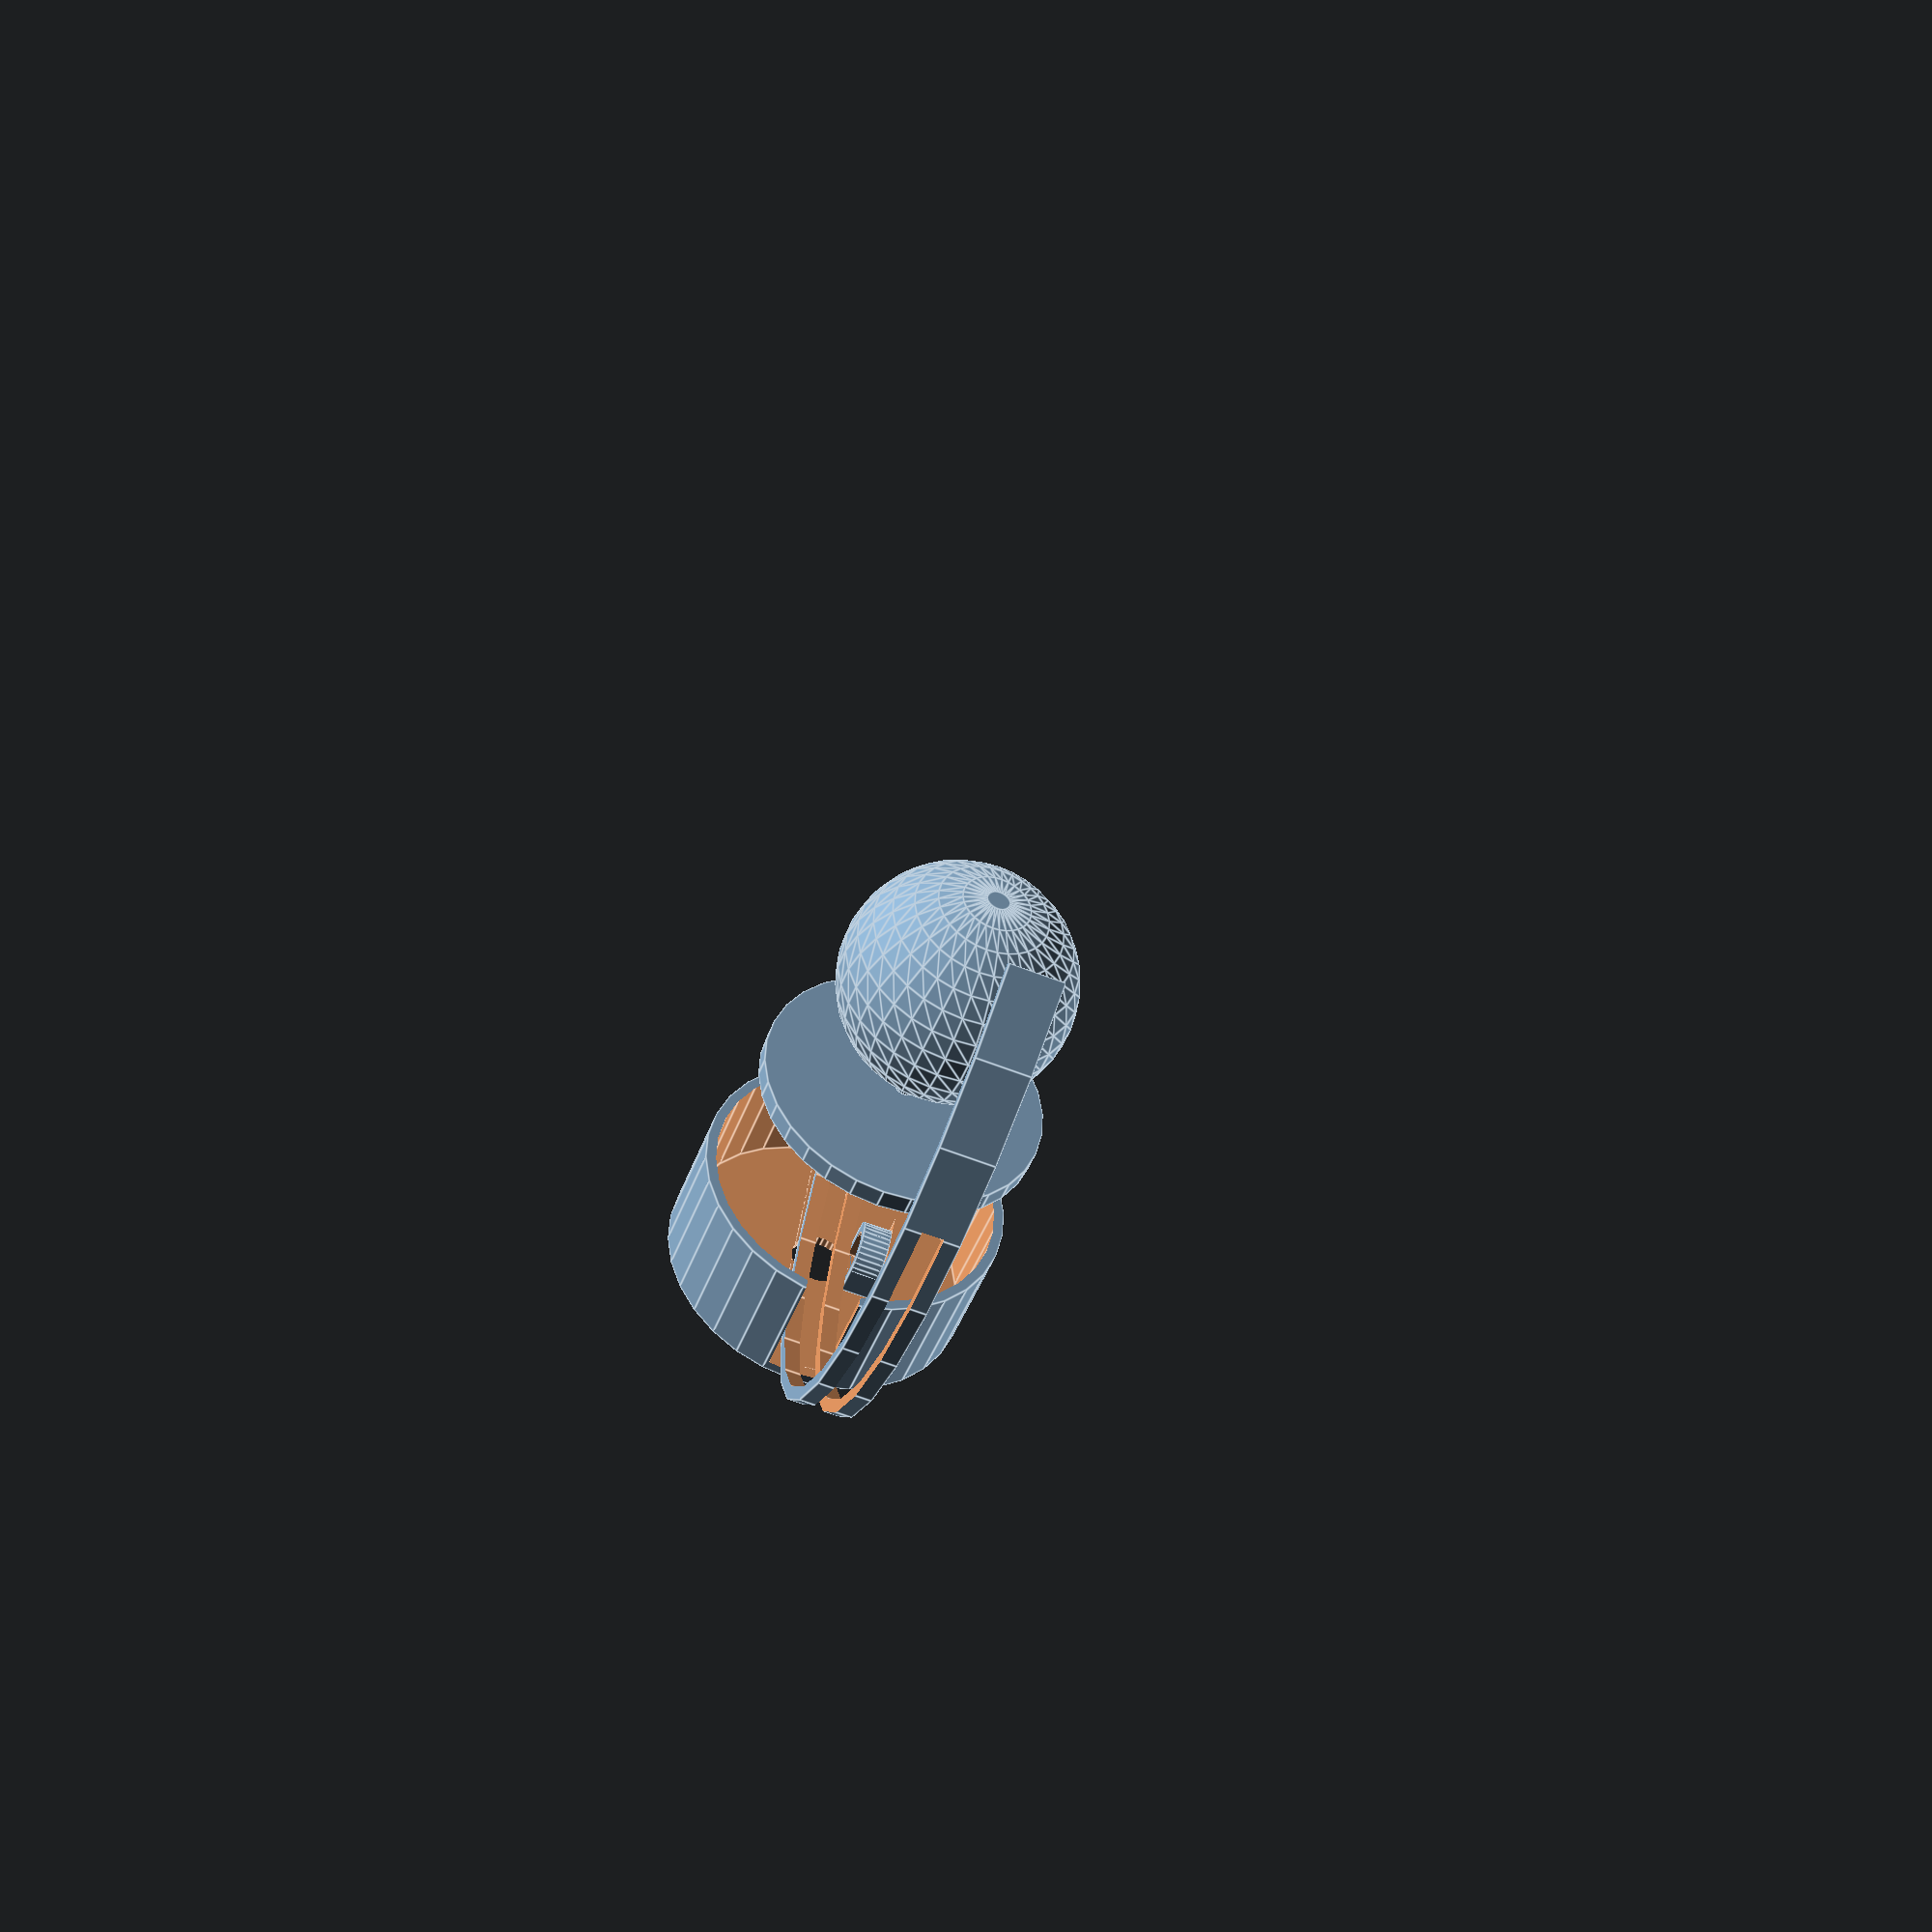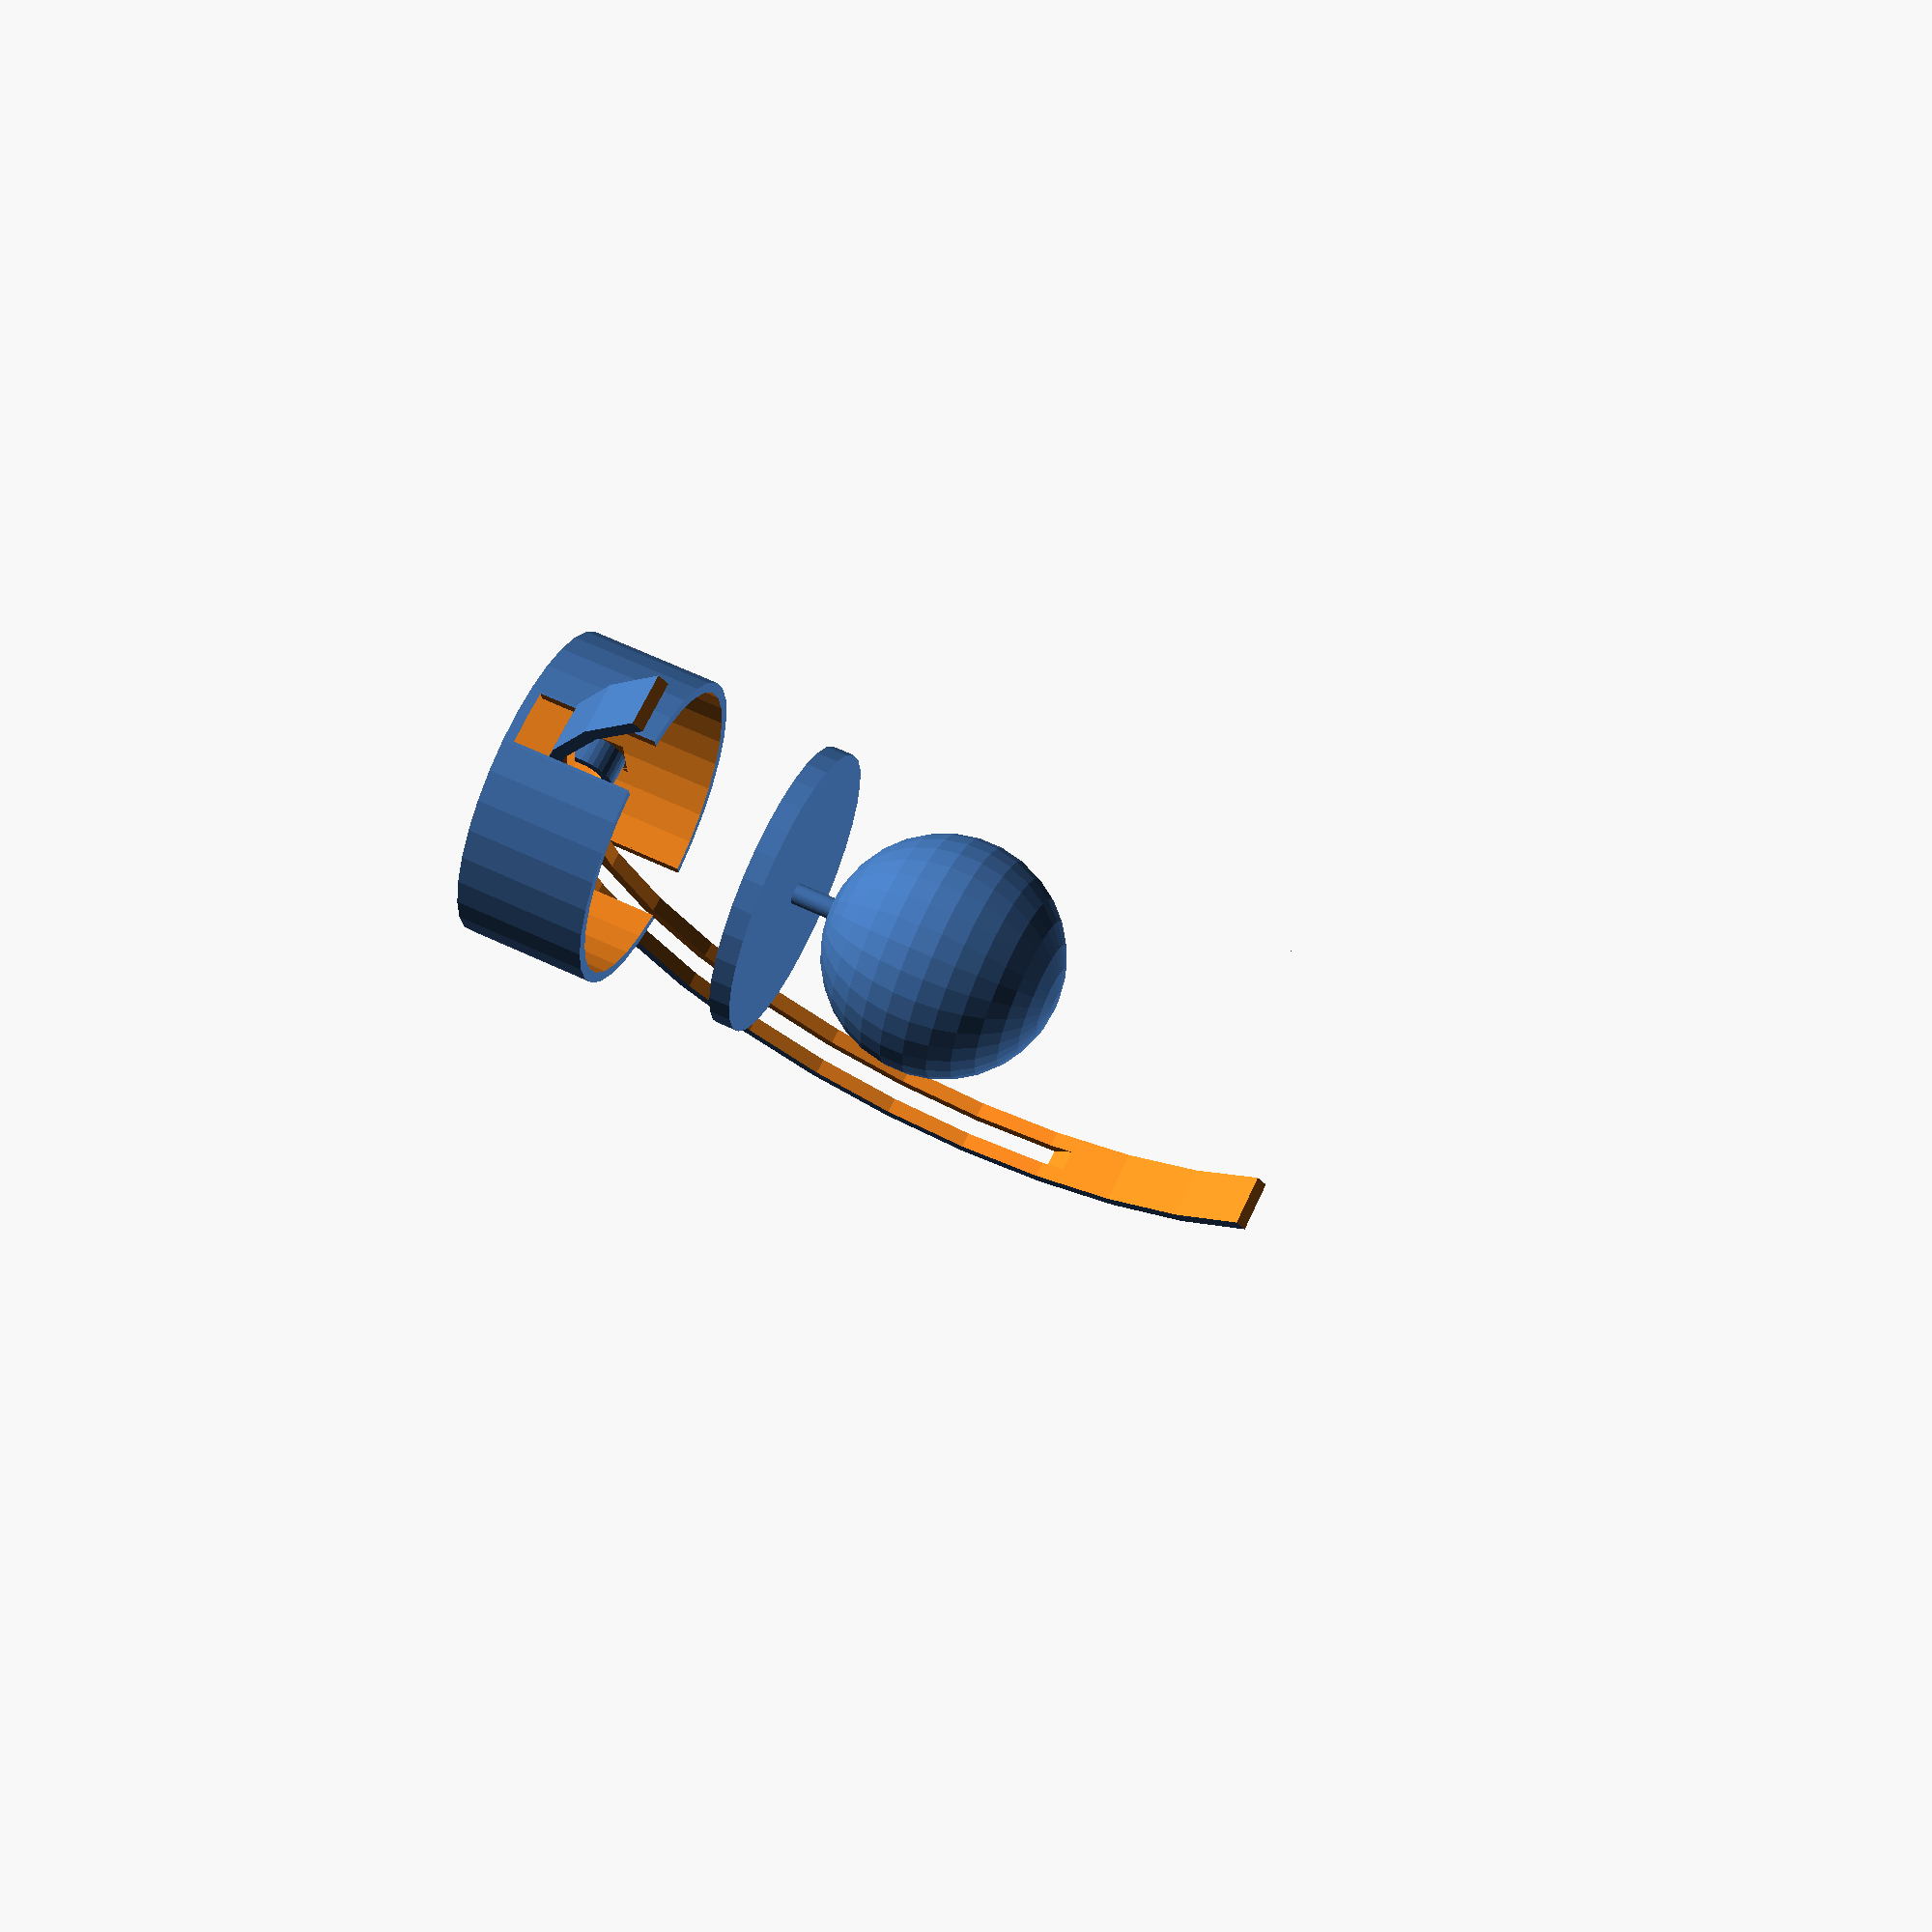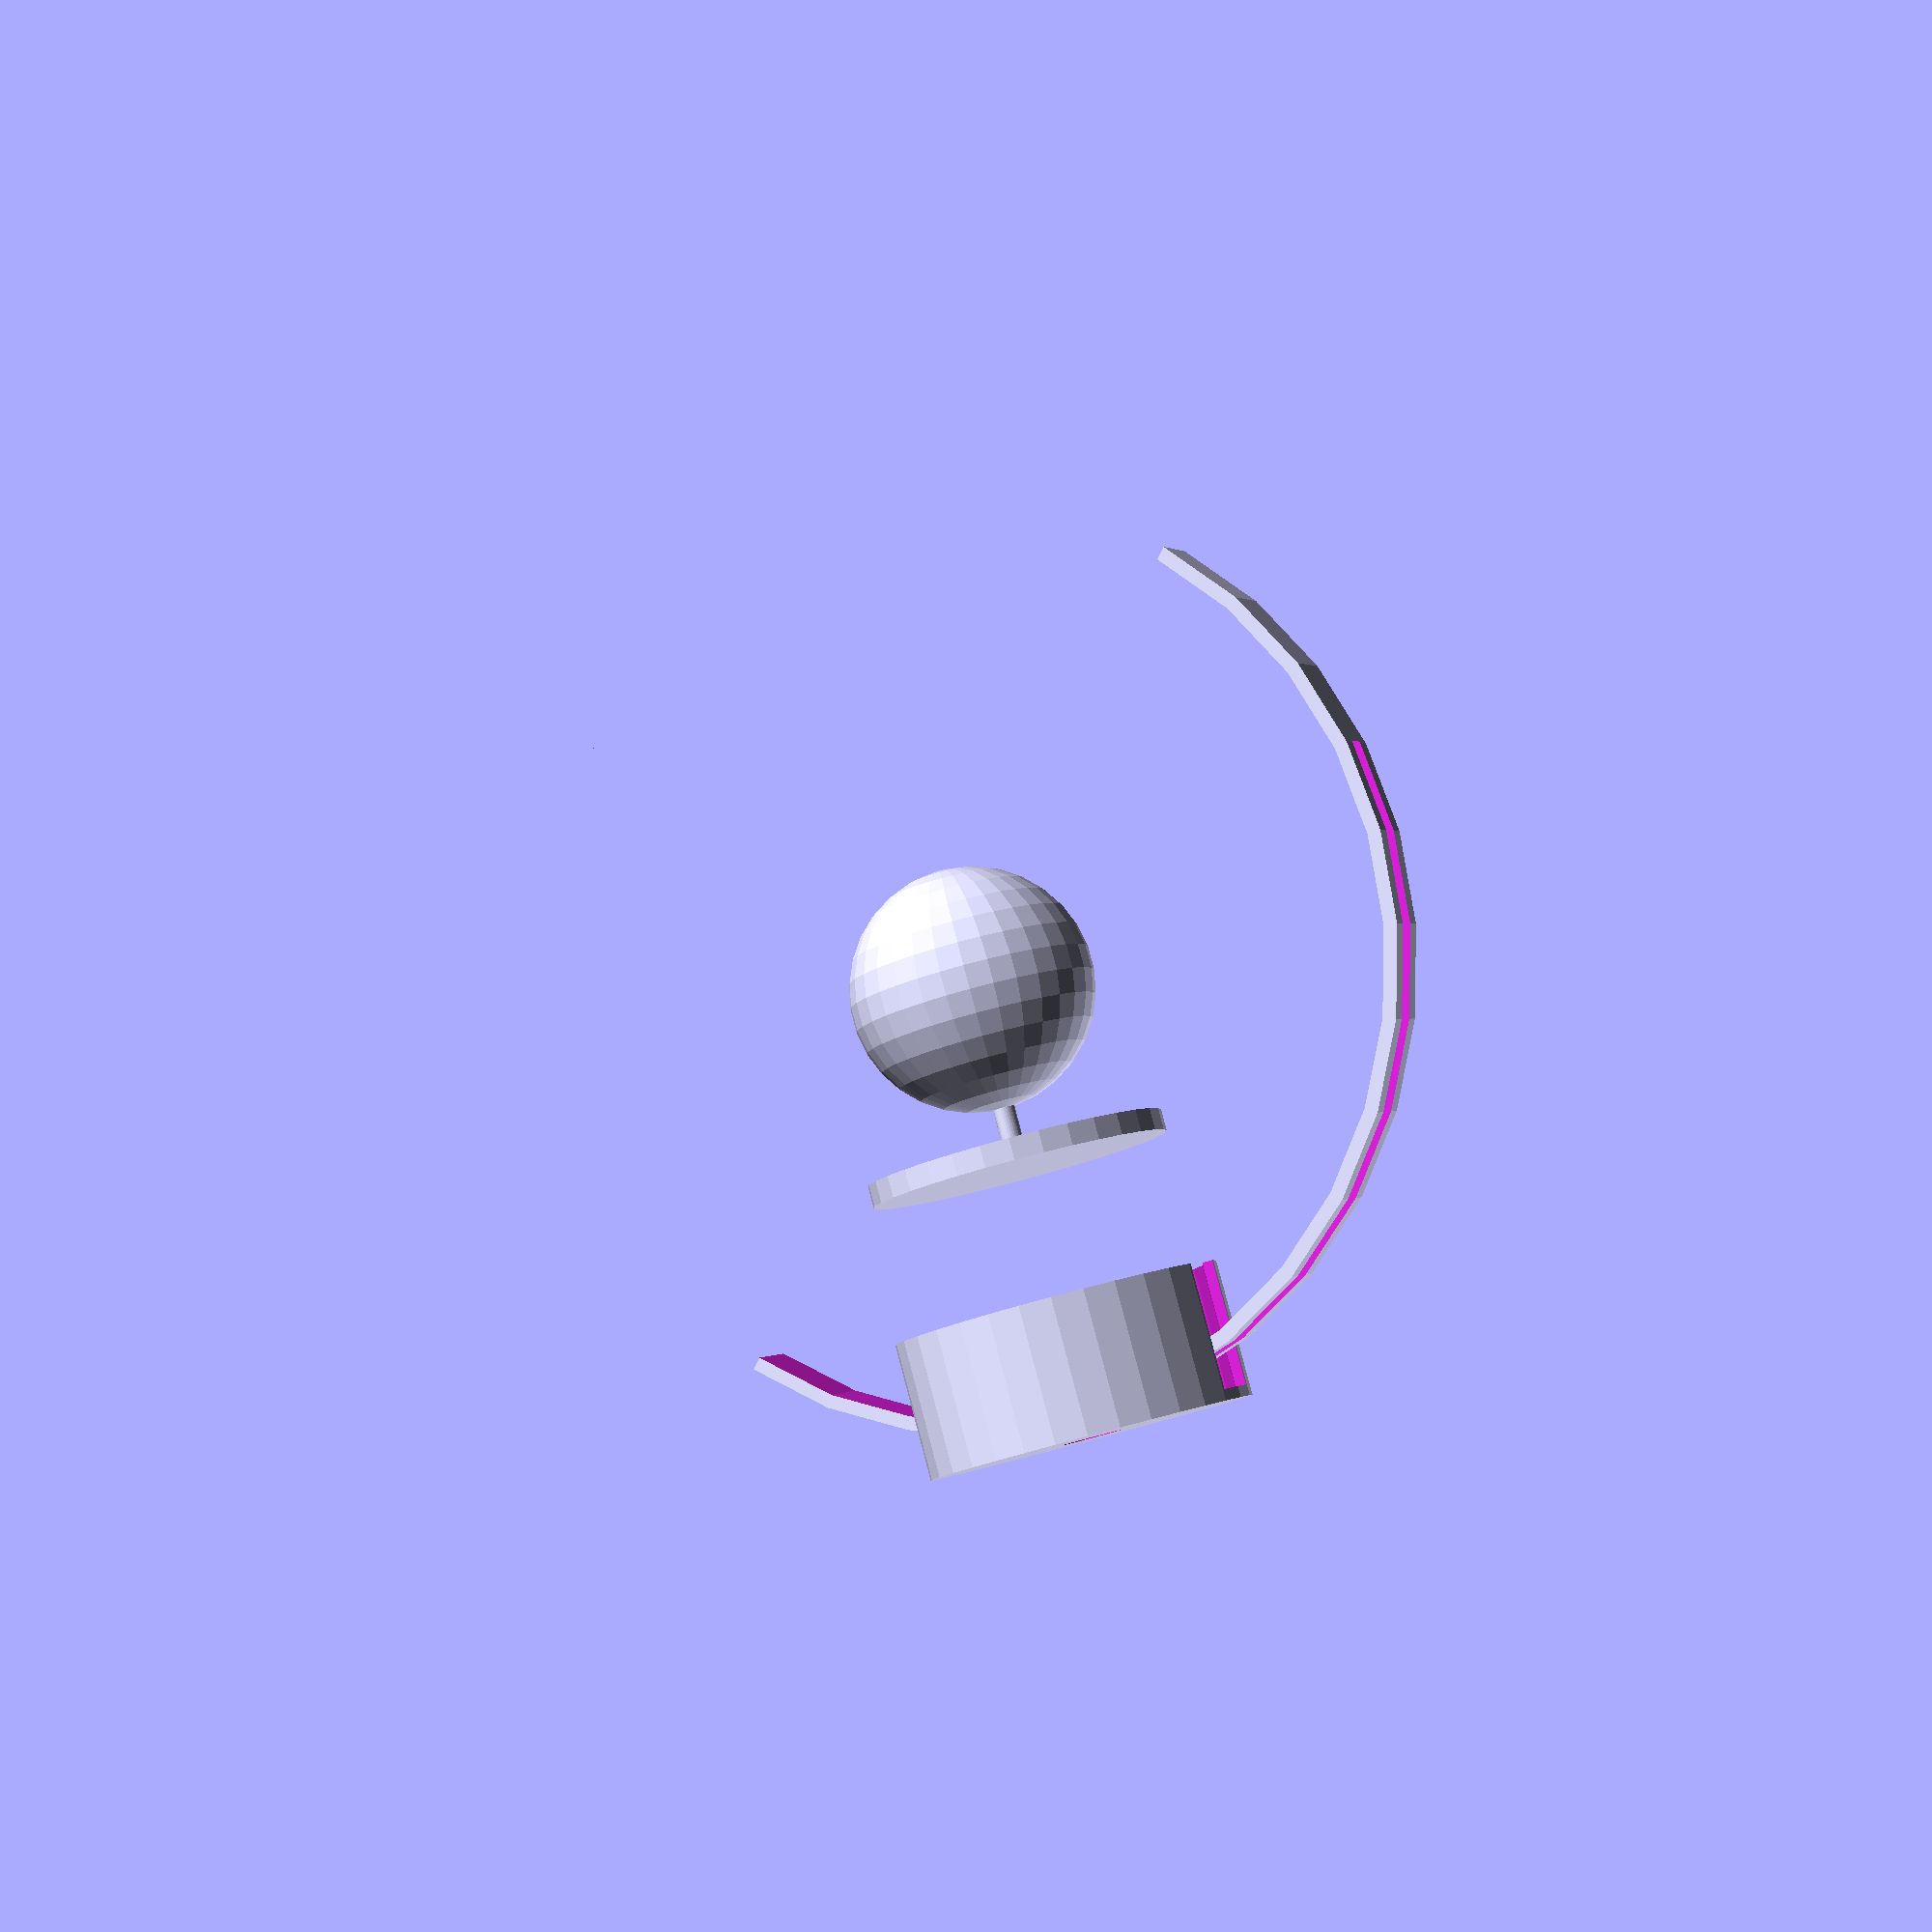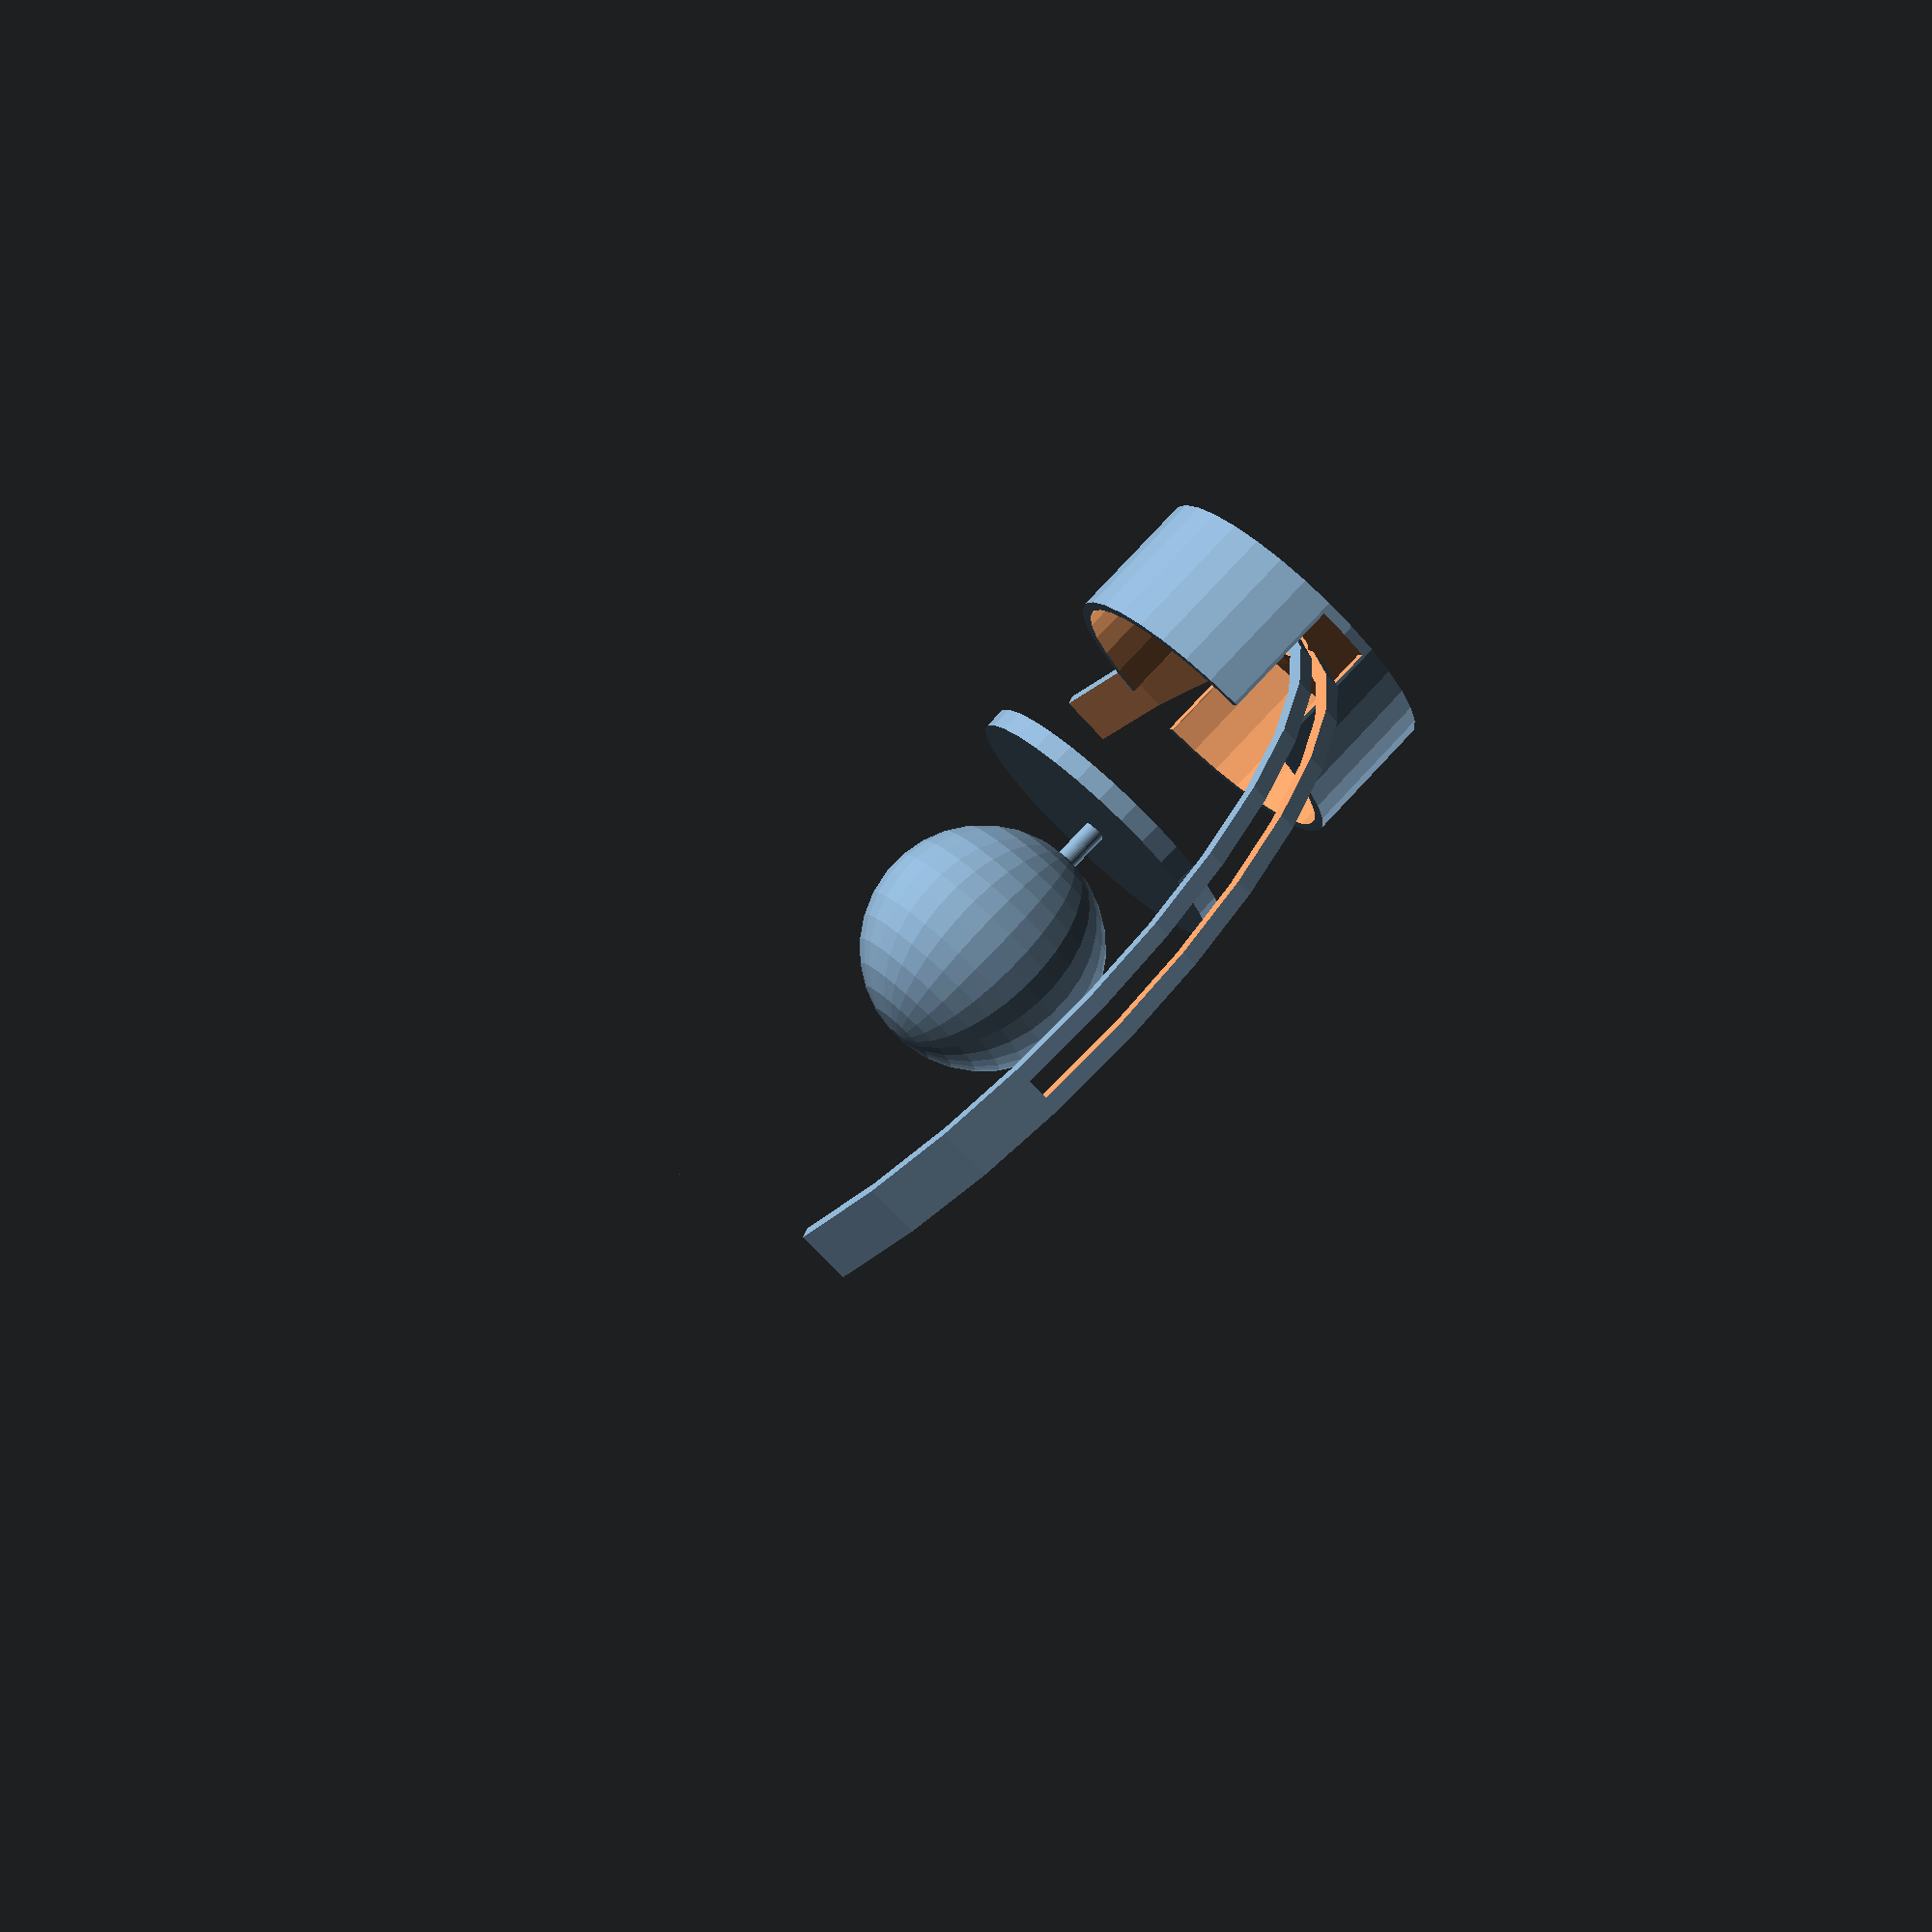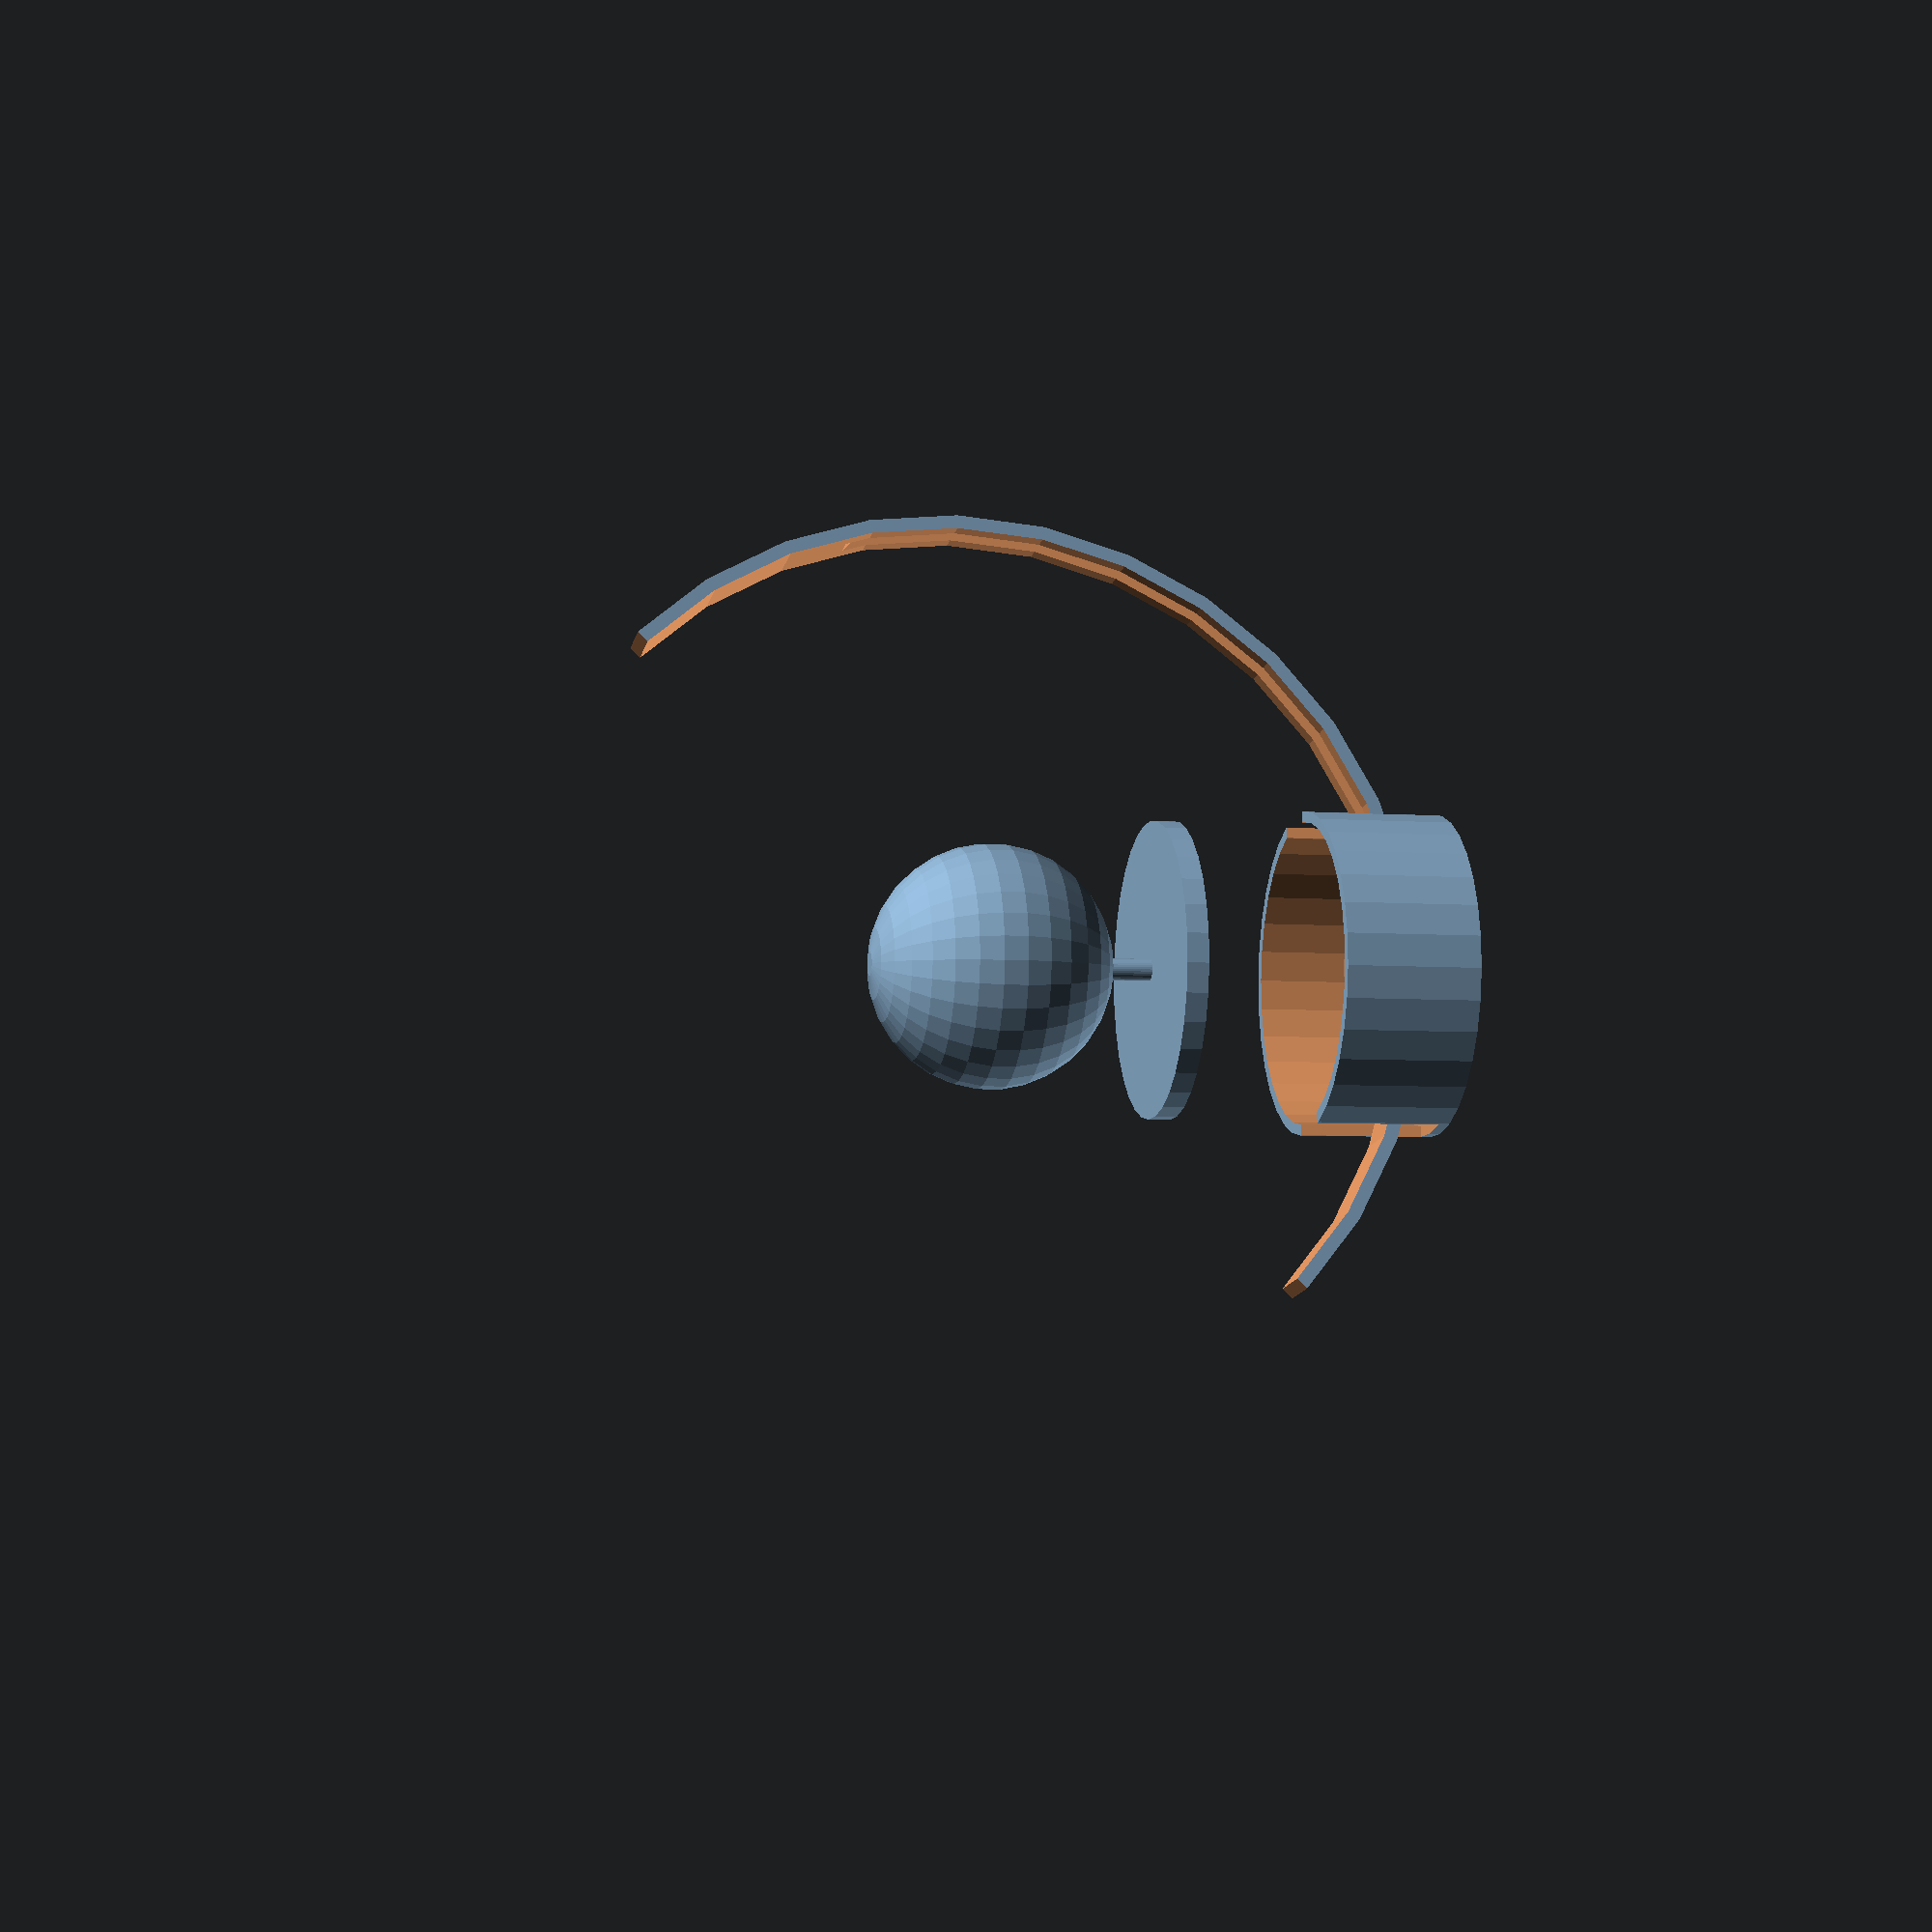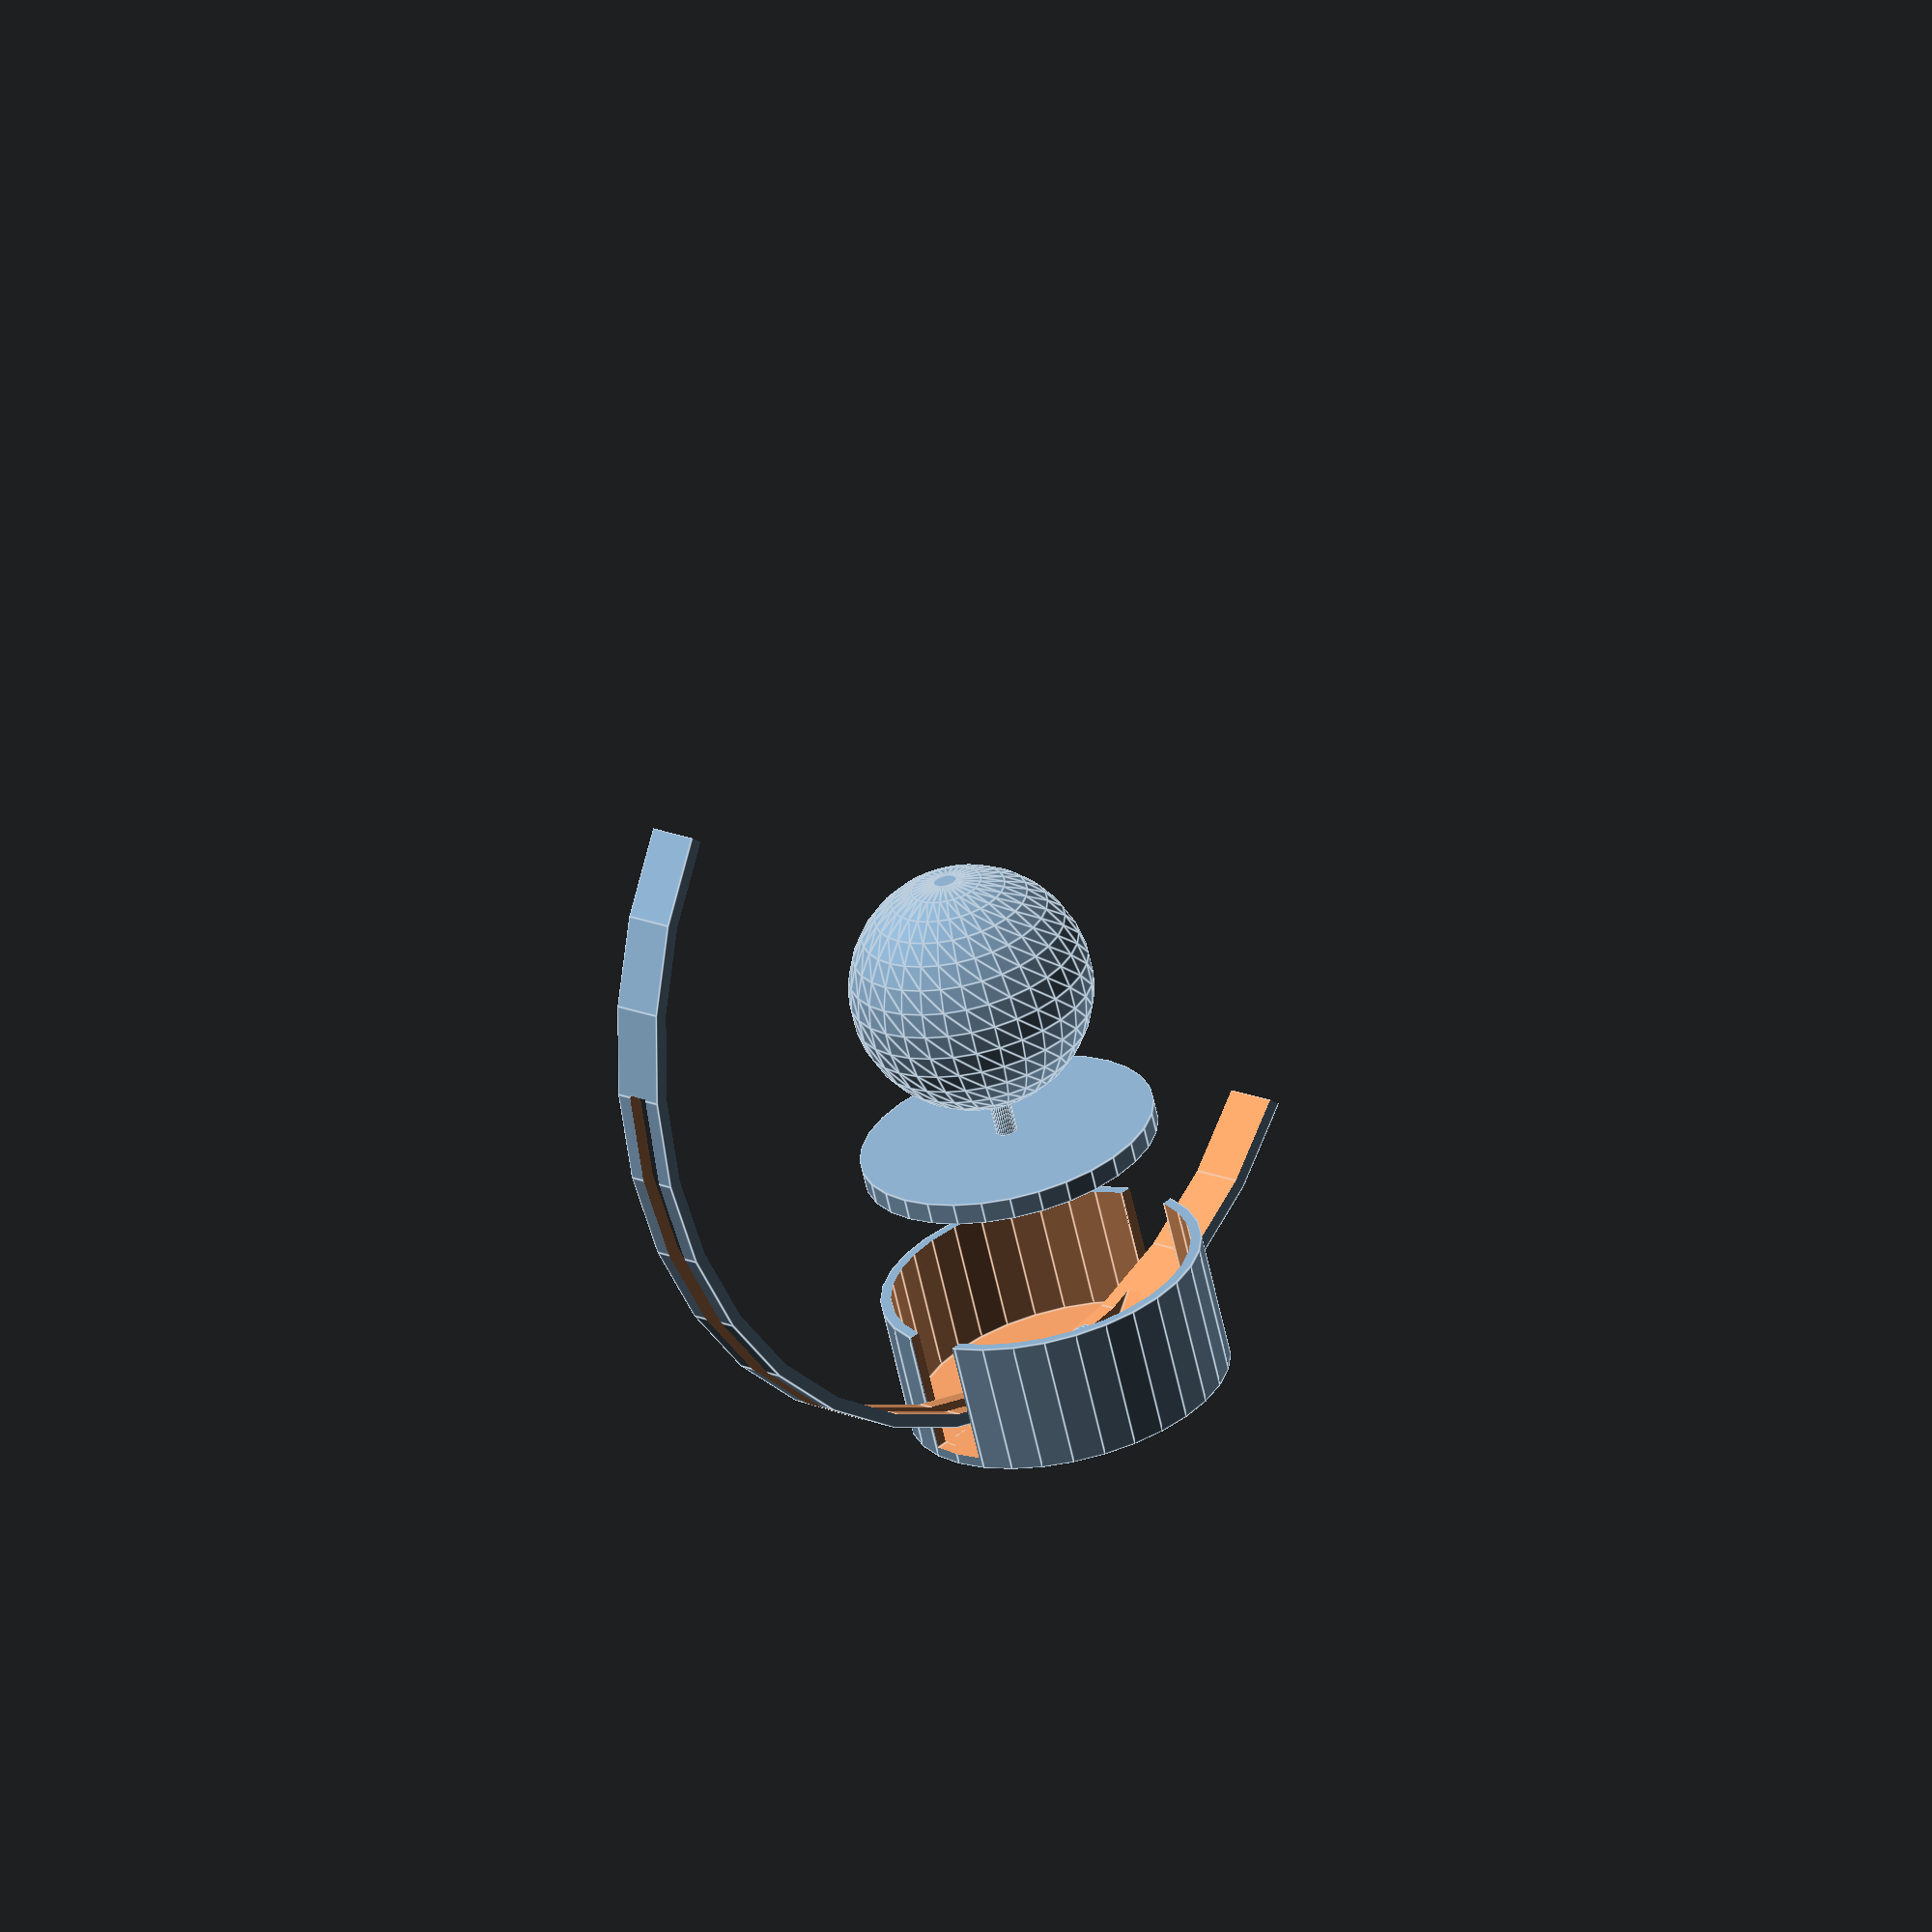
<openscad>
$fn = 32;

baseRadius = 60;
wallThickness = 4;

segmentHeight = 50;

rodRadius = 3;
ballbearingRadius = 11;
ballbearingHeight = 7;

armWidth = 20;
armThickness = 5;

//%translate([0,0, segmentHeight * 2]) rotate([0,180,0]) discSegment();
discSegment(170);
//nonPrinted();
base();

module discSegment (armRadius) {
    //Base
    difference() {
        difference() {
            difference() {
                cylinder(r = baseRadius, h = segmentHeight);
                translate([0,0, wallThickness]) cylinder(r = baseRadius - wallThickness, h = segmentHeight);
            }
            translate([0,0, -wallThickness]) cylinder(r = ballbearingRadius, h = wallThickness * 3);
        }
        translate([0,0, (segmentHeight / 2) + wallThickness])
        cube([baseRadius * 2 + 2, armWidth + 1, segmentHeight], center = true);
    }
    
    translate([0, armWidth / 2, armRadius + wallThickness + 3]) {
        rotate([90,45,0]) {
            difference() {
                difference() {
                    difference() {
                        cylinder(r = armRadius, h = armWidth);
                        translate([0,0,-1]) cylinder(r = armRadius - armThickness, h = armWidth + 2);
                    }
                    translate([-armRadius - 1, 0, -1]) cube([armRadius * 2 + 2, armRadius, armWidth + 2]);
                }
                translate([0,0, (rodRadius + 1) + (armWidth - ((rodRadius + 1) * 2)) / 2]) 
                cube([(armRadius / 3) * 5,armRadius * 3, (rodRadius + 1) * 2], center = true);
            }
        }
    }
    //https://www.ebay.com/itm/Micro-Mini-15MM-Stepper-Motor-2-Phase-4-Wire-Stepping-Motor-Copper-metal-Gear/192035808614?hash=item2cb639e566:g:cGAAAOSwRbtaLkod
    translate([0,-(armWidth/2) - 1, (wallThickness * 2) + 7.5])
    rotate([90,0,0])
    union() {
        difference() {
            difference() {
                cylinder(r = 7.5 + wallThickness, h = 11);
                translate([0,0,-1]) cylinder(r = 7.5, h = 11 + 2);
            }
            translate([0,-(8 + wallThickness),4.5]) cube([(8 + wallThickness) * 2, (8 + wallThickness) * 2, 11 + 2], center = true);
        }
        
        difference() {
            difference() {
                translate([0,0,5.5]) cube([(7.5 + wallThickness) * 2, (7.5 + wallThickness) * 2, 11], center = true);
                translate([0,0,4.5]) cube([(7.5) * 2, (7.5 + wallThickness) * 2, 11 + 2], center = true);
            }
            translate([0,(8 + wallThickness),4.5]) cube([(8 + wallThickness) * 2, (8 + wallThickness) * 2, 11 + 2], center = true);
        }
    }
}

module nonPrinted() {
    union() {
        //The main rod
        cylinder(r = rodRadius, h = 3 * segmentHeight);
        //A ball bearing
        cylinder(r = ballbearingRadius, h = ballbearingHeight);
    }
}

module base() {
    translate([0,0,segmentHeight * 2]) {
        cylinder(r = 55, h = 8);
        translate([0,0,8]) cylinder(r = 4, h = 60);
        translate([0,0,68]) sphere(r = 45);
    }
}
</openscad>
<views>
elev=44.2 azim=278.1 roll=340.7 proj=p view=edges
elev=294.4 azim=267.8 roll=295.1 proj=p view=wireframe
elev=96.8 azim=205.3 roll=14.8 proj=p view=solid
elev=280.0 azim=112.7 roll=43.1 proj=p view=wireframe
elev=5.8 azim=81.5 roll=77.9 proj=p view=wireframe
elev=62.6 azim=313.7 roll=12.4 proj=o view=edges
</views>
